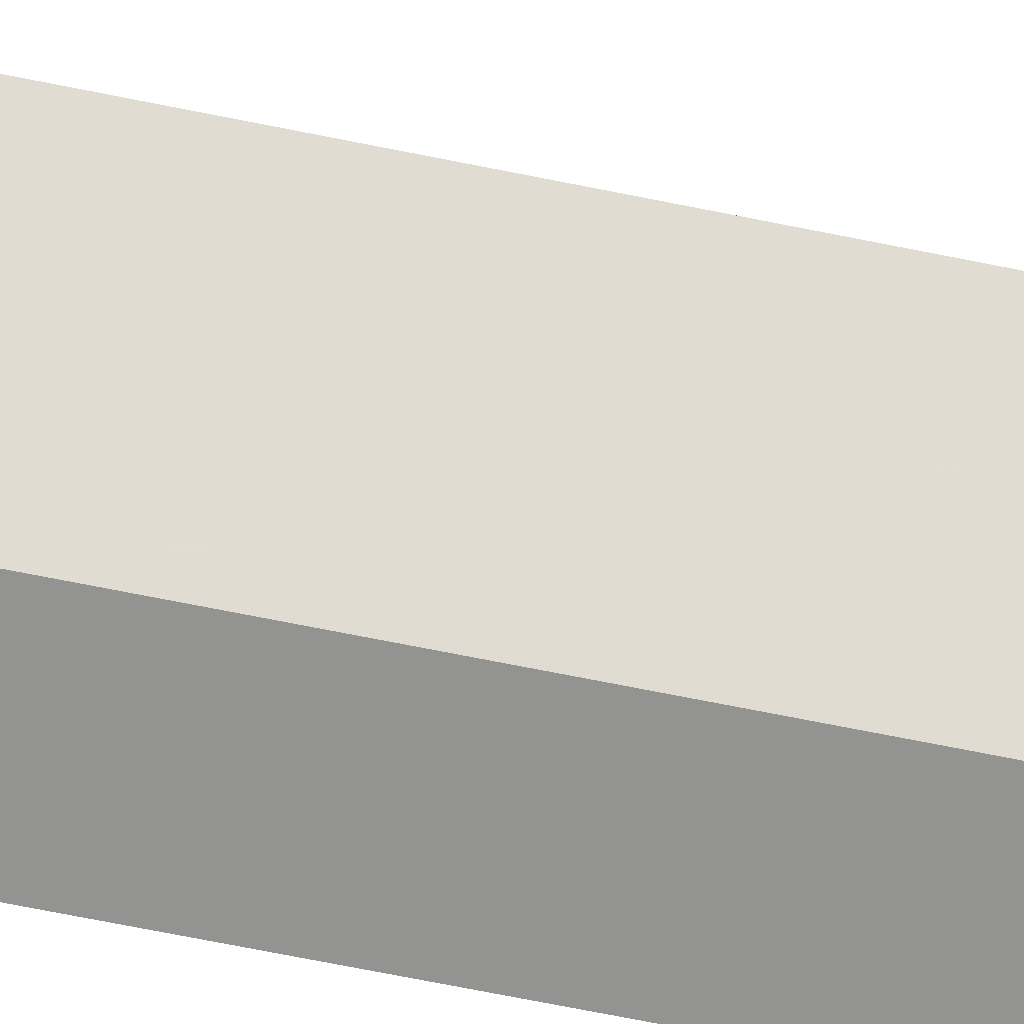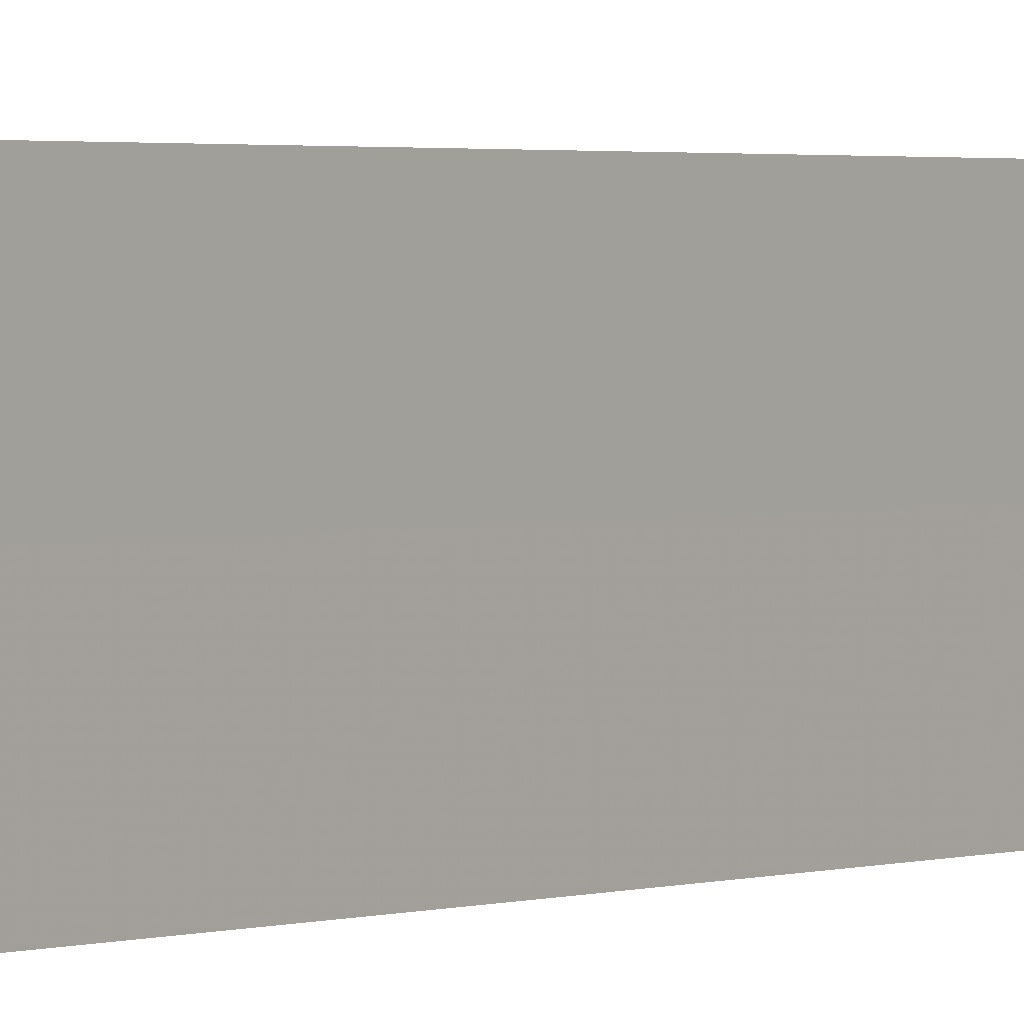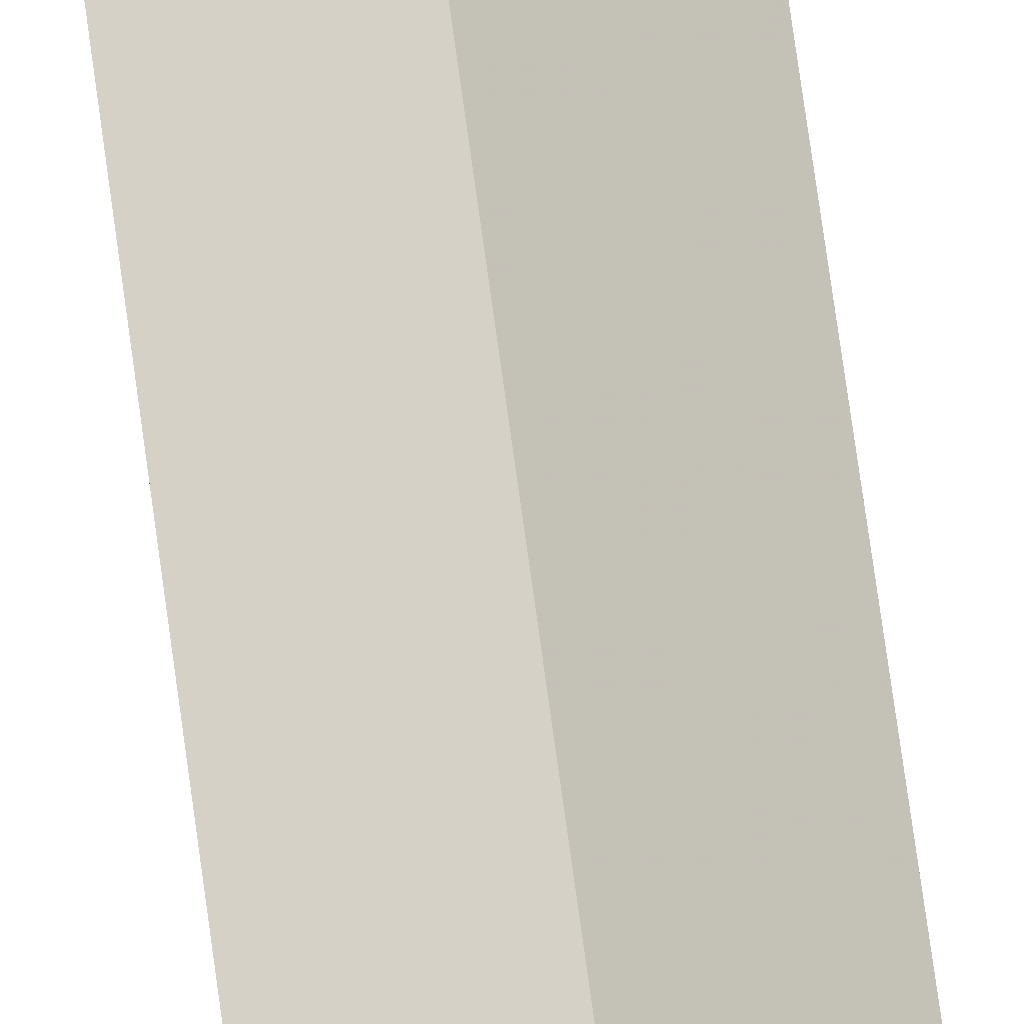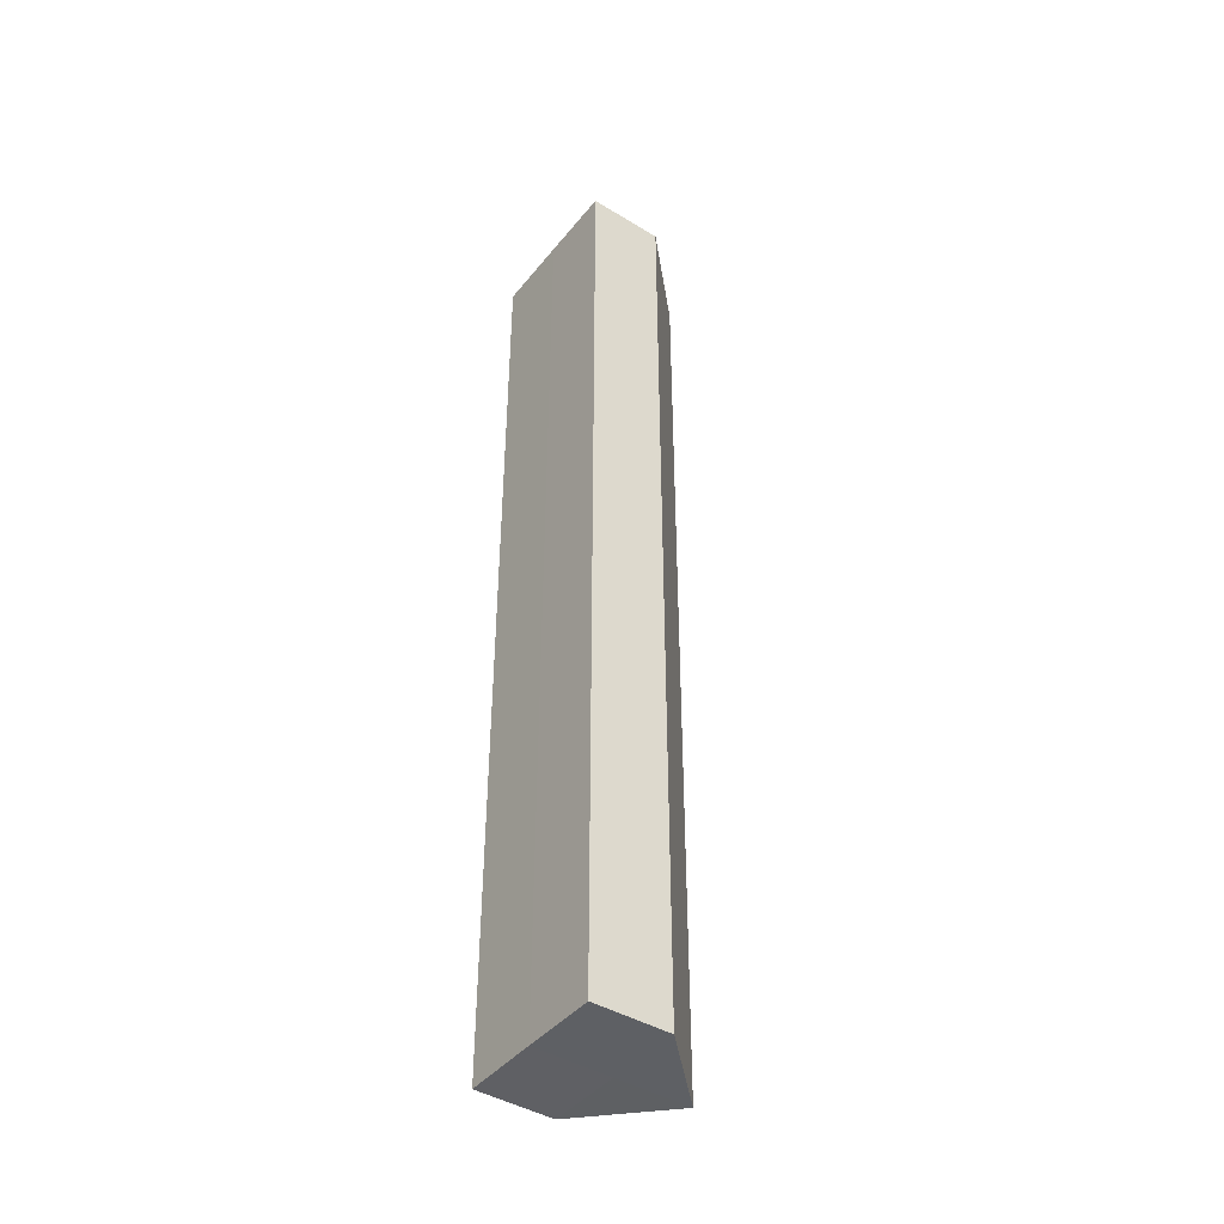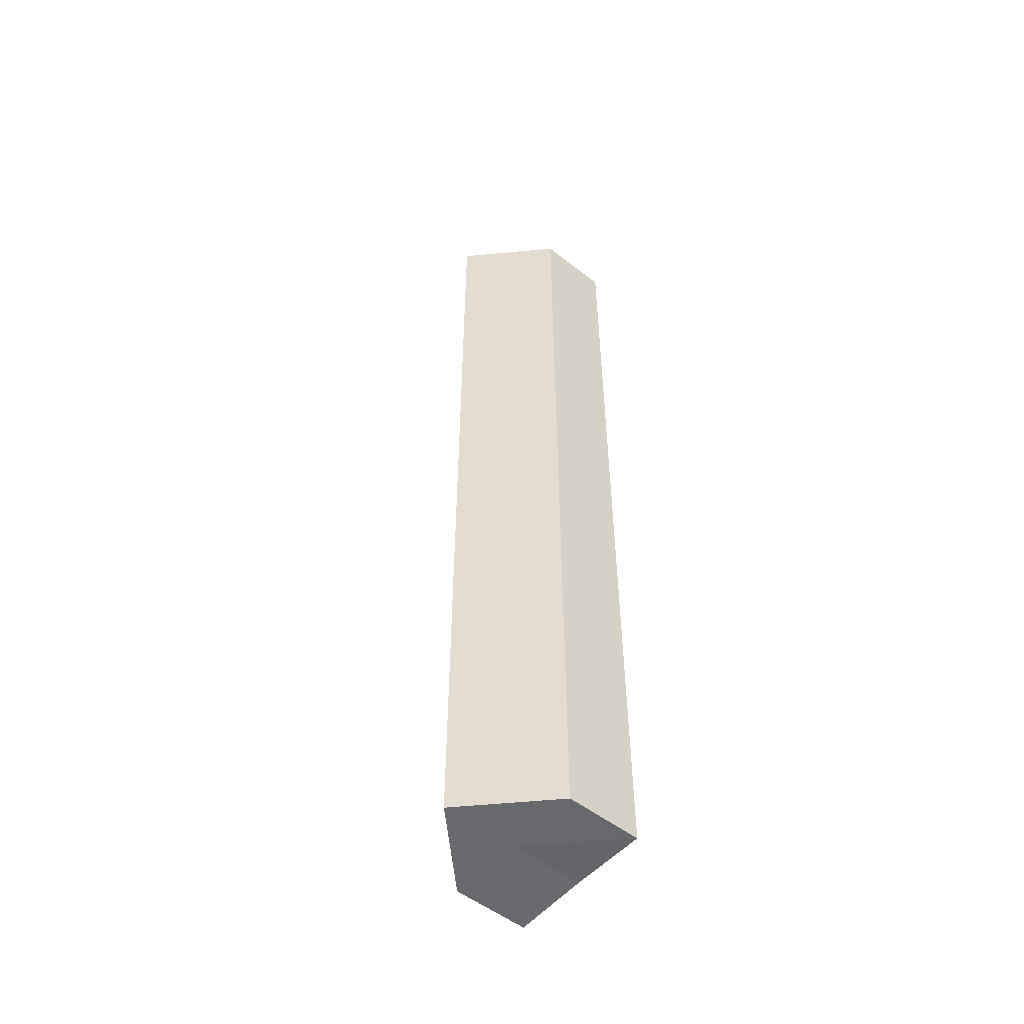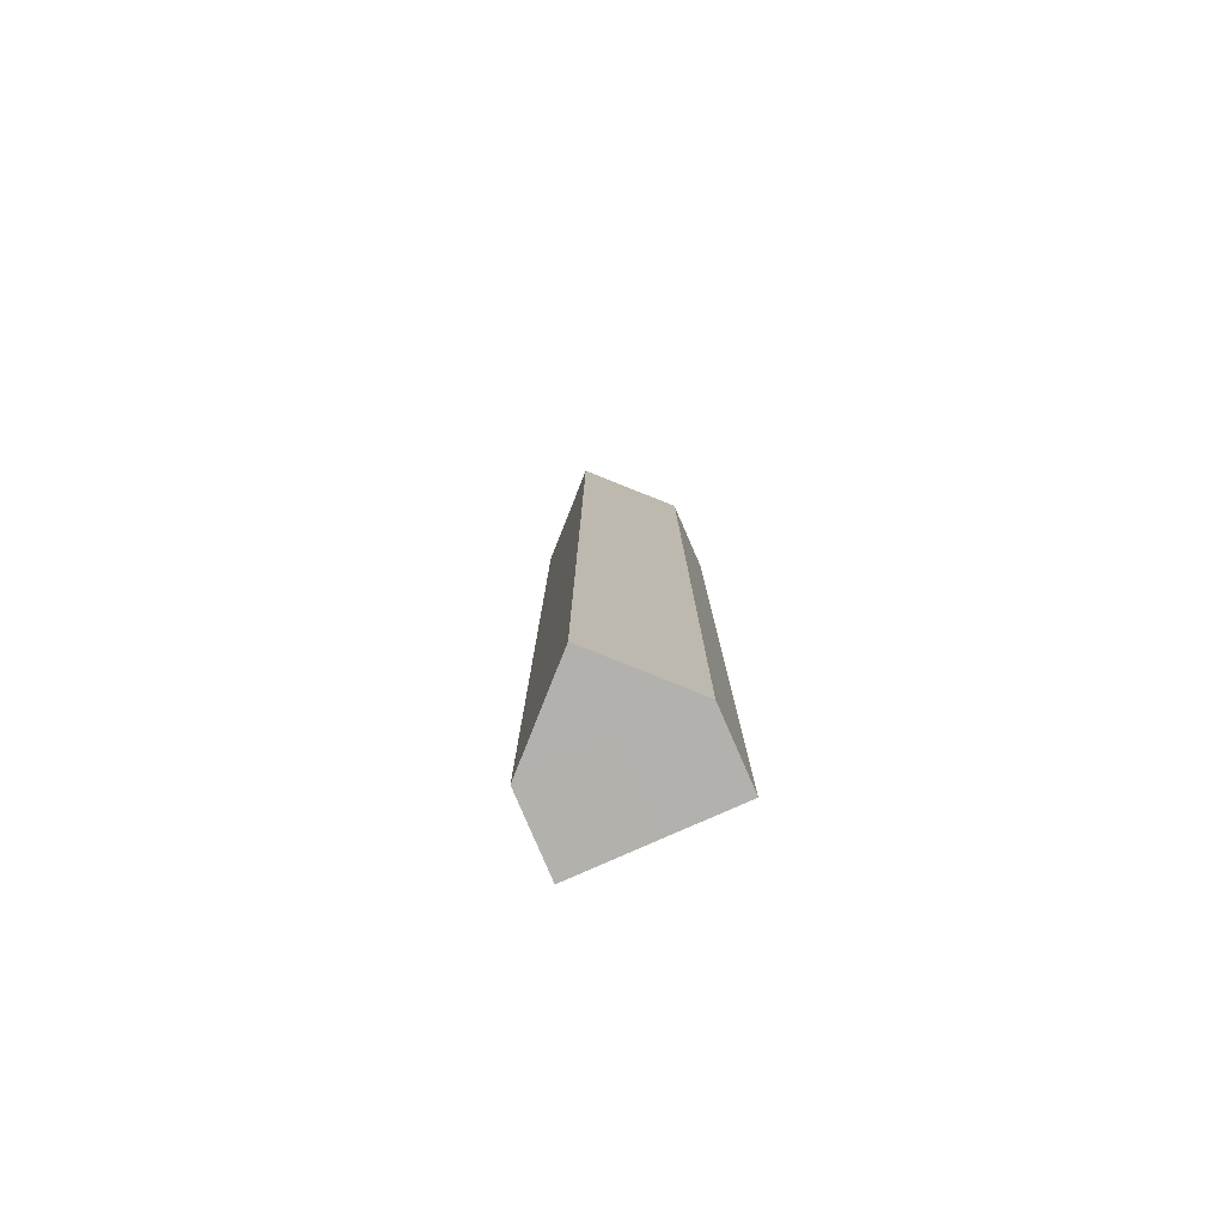
<metadata>
{"format":"obj","ext":"obj","renderer":"f3d","projection":"perspective","resolution":1024,"background":"white","views":[{"elev":-66.0,"azim":-101.7,"up":"+Y"},{"elev":1.6,"azim":36.0,"up":"+Y"},{"elev":79.4,"azim":172.1,"up":"+Y"},{"elev":-42.9,"azim":144.2,"up":"+Z"},{"elev":-52.6,"azim":-39.7,"up":"+Z"},{"elev":-79.1,"azim":-66.8,"up":"+Z"}]}
</metadata>
<code>
o 28210
v 2223 1871 15.54
v 2223 1871 15.54
v 2223 1871 15.67
v 2223 1871 15.54
v 2223 1871 15.67
v 2223 1871 15.54
v 2223 1871 15.67
v 2223 1871 15.54
v 2223 1871 15.67
v 2223 1871 15.54
v 2223 1871 15.54
v 2223 1871 15.54
v 2223 1871 15.54
v 2223 1871 15.54
v 2223 1871 15.54
v 2223 1871 15.67
v 2223 1871 15.67
v 2223 1871 15.67
v 2223 1871 15.67
v 2223 1871 15.67
v 2223 1871 15.54
v 2223 1871 15.67
v 2223 1871 15.54
v 2223 1871 15.54
v 2223 1871 15.54
v 2223 1871 15.54
v 2223 1871 15.67
v 2223 1871 15.54
v 2223 1871 15.54
v 2223 1871 15.54
v 2223 1871 15.67
v 2223 1871 15.67
v 2223 1871 15.67
v 2223 1871 15.67
v 2223 1871 15.67
v 2223 1871 15.67
v 2223 1871 15.67
v 2223 1871 15.67
f 1 2 3
f 4 1 5
f 5 6 7
f 7 8 9
f 10 11 8
f 10 8 12
f 10 13 11
f 10 12 14
f 10 15 13
f 10 14 15
f 16 13 17
f 18 14 19
f 20 21 16
f 22 23 18
f 24 25 20
f 25 26 27
f 28 29 22
f 29 30 31
f 32 33 34
f 32 35 33
f 32 34 36
f 32 37 35
f 32 36 38
f 32 38 37

</code>
